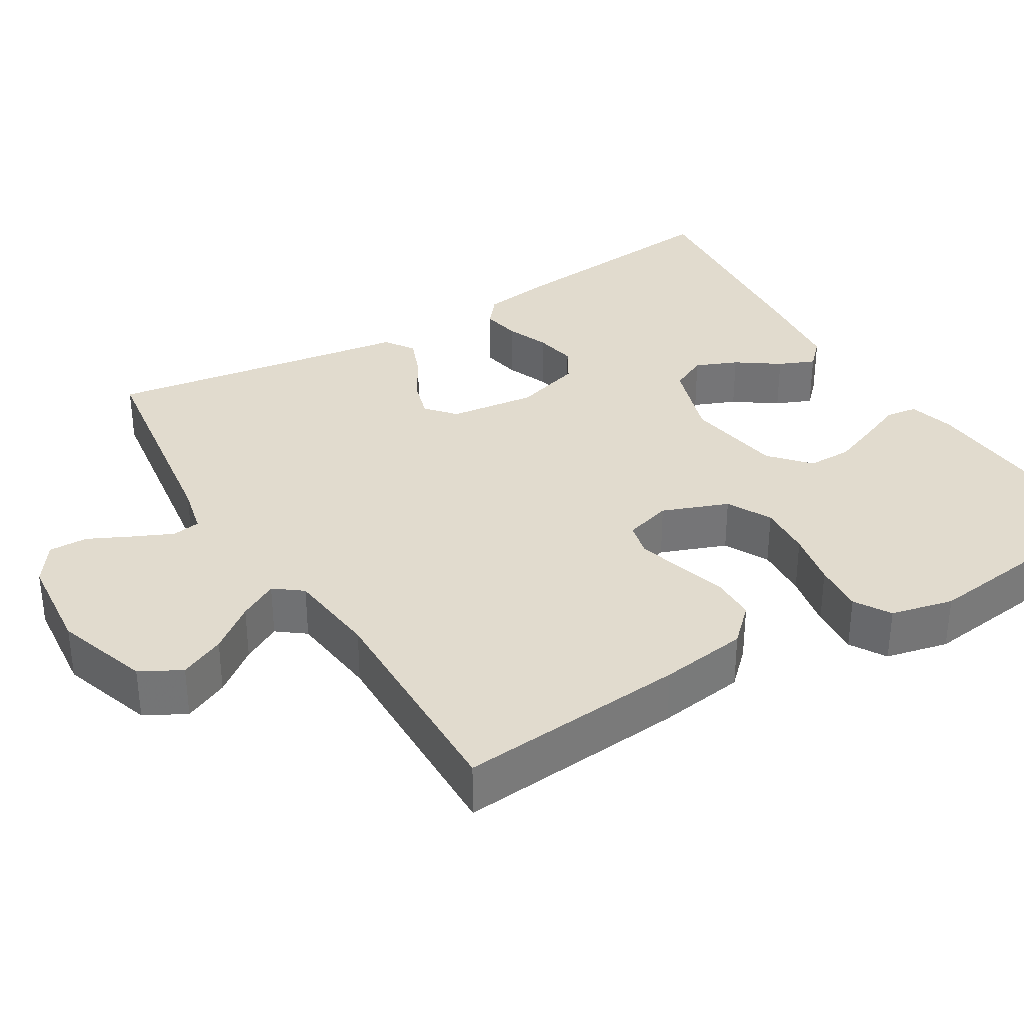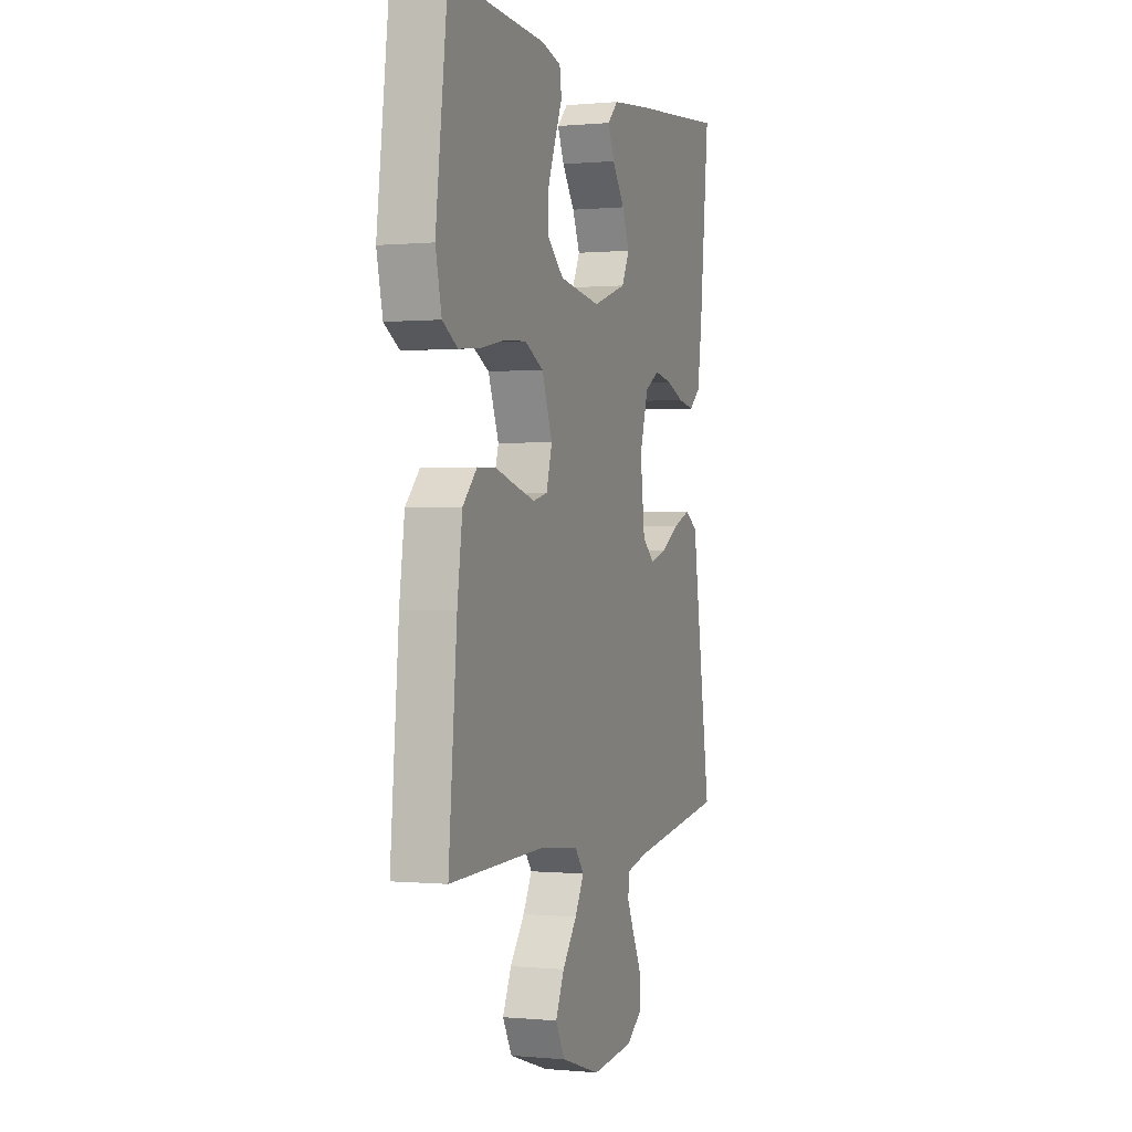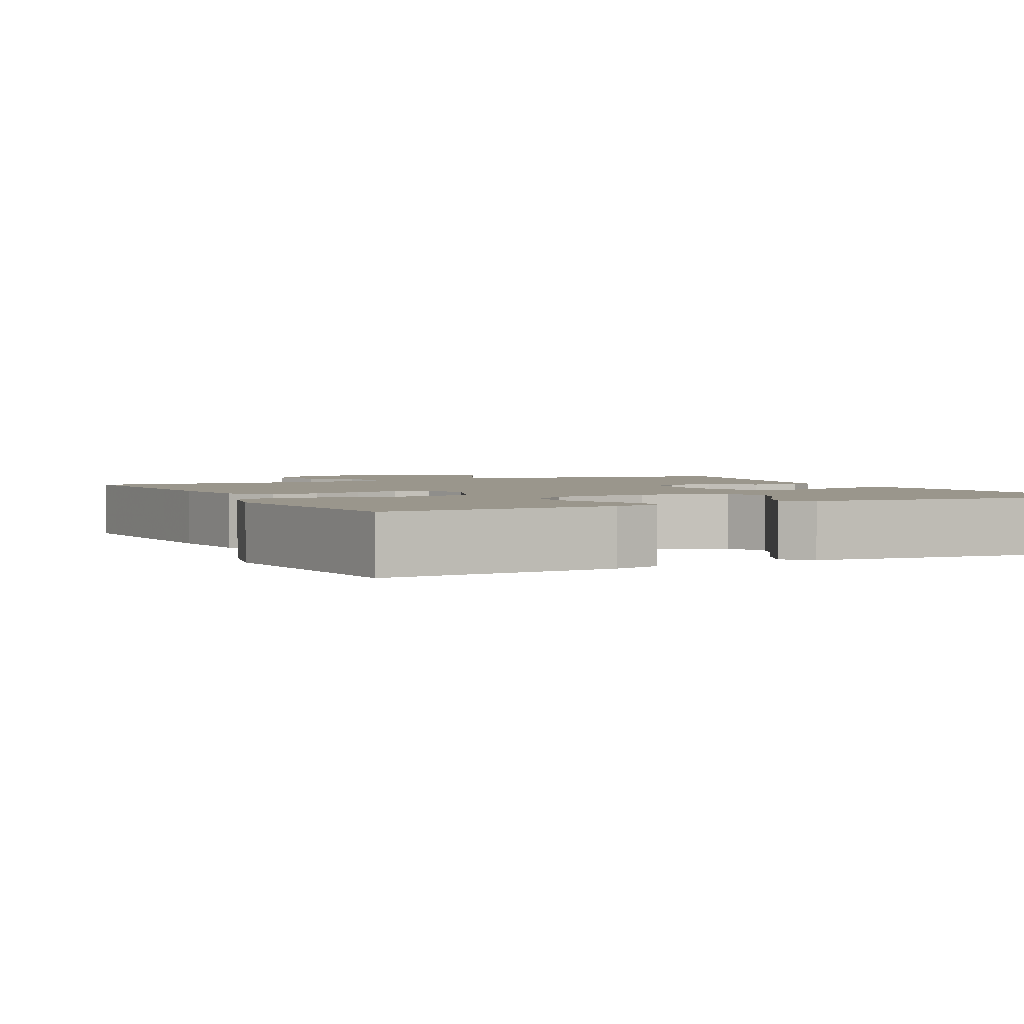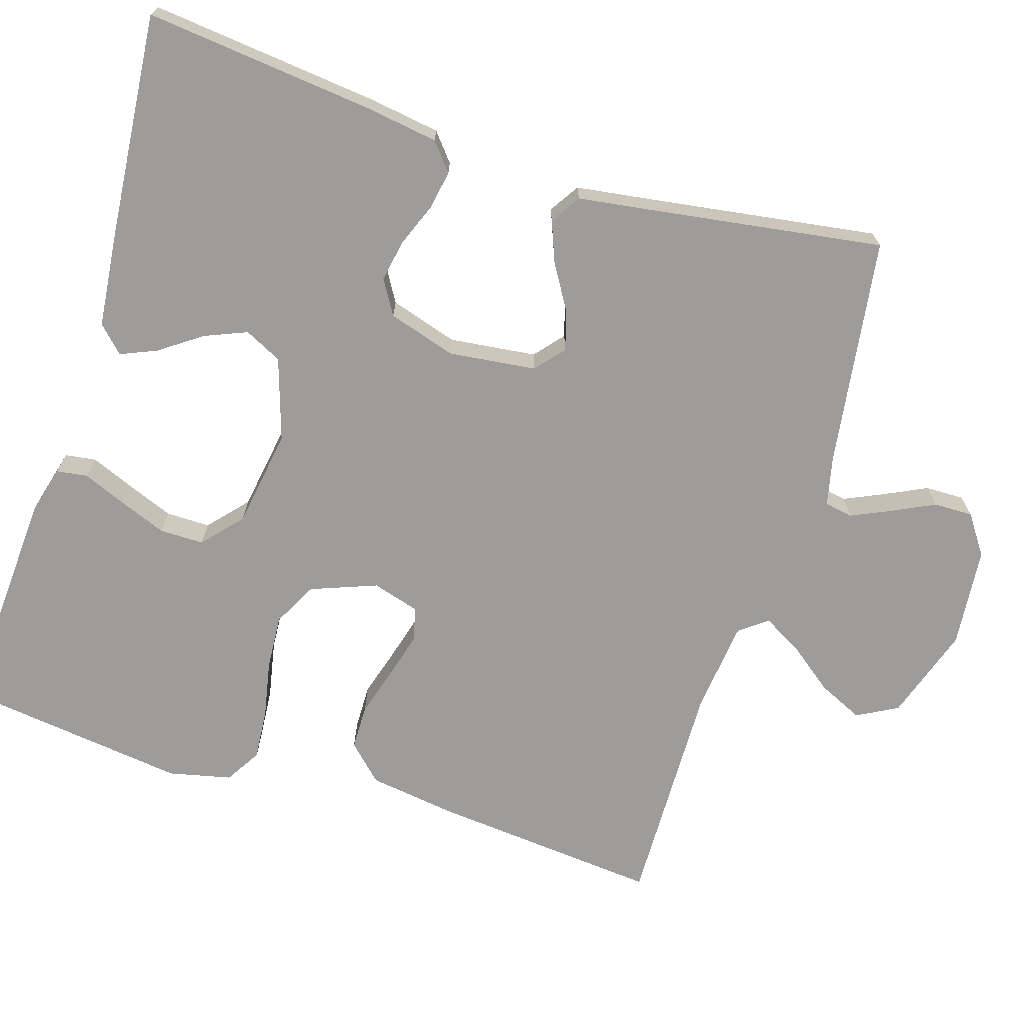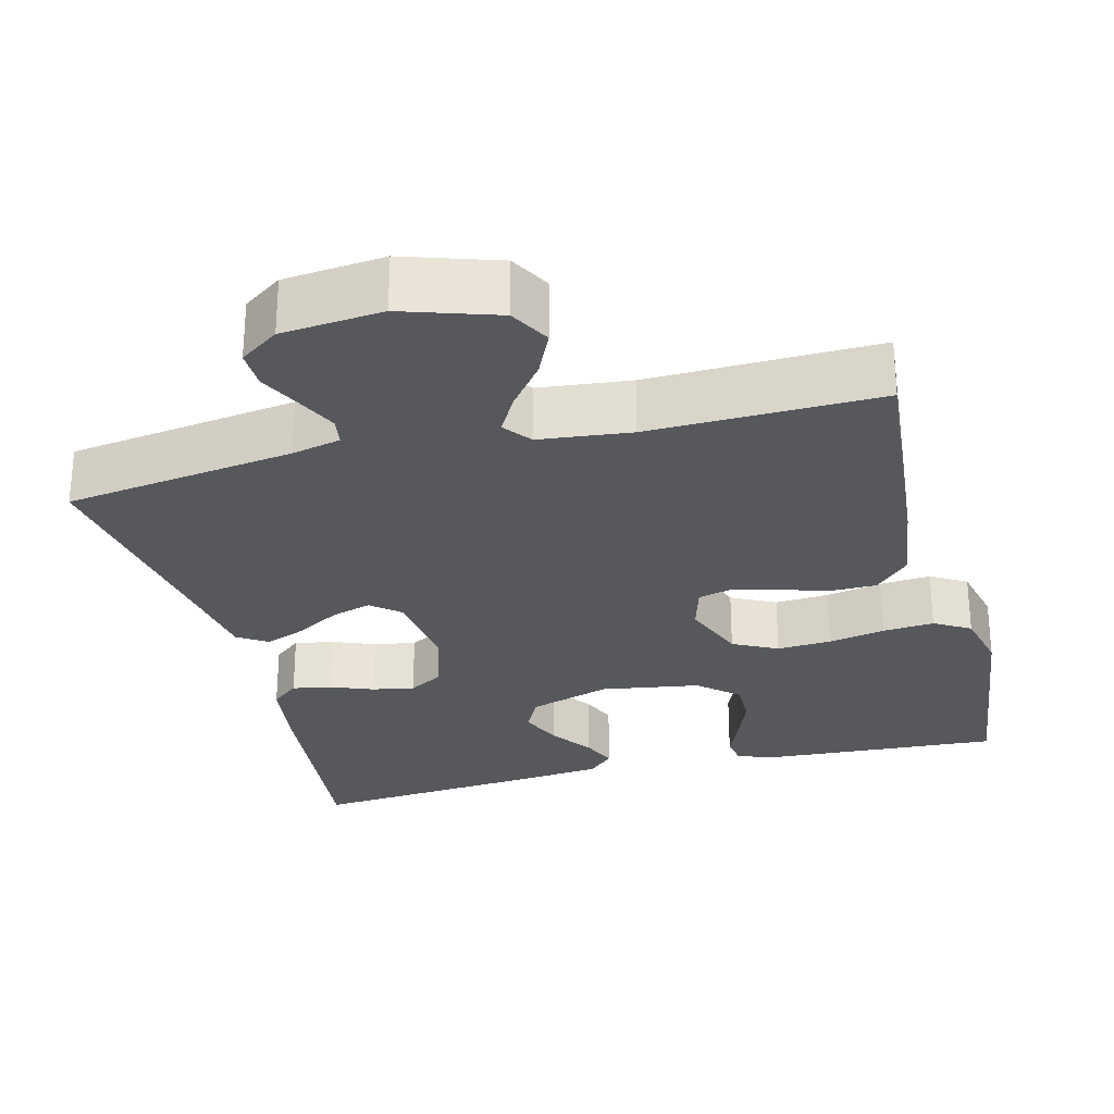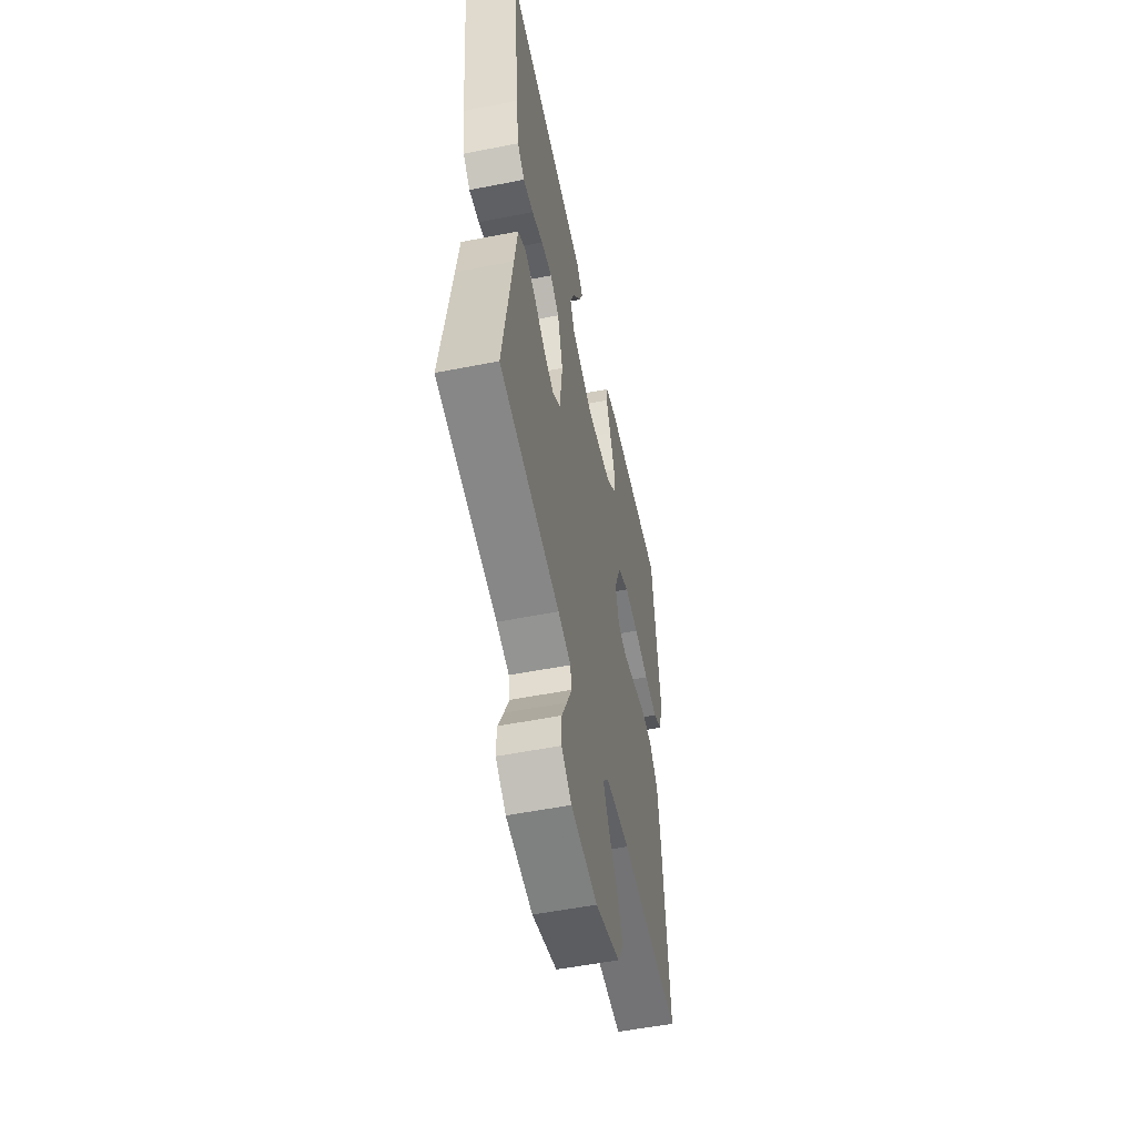
<metadata>
{"format":"obj","ext":"obj","renderer":"f3d","projection":"perspective","resolution":1024,"background":"white","views":[{"elev":33.9,"azim":-121.4,"up":"+Y"},{"elev":0.1,"azim":-70.3,"up":"+Z"},{"elev":2.5,"azim":-26.2,"up":"+Y"},{"elev":-70.3,"azim":72.4,"up":"+Y"},{"elev":-27.7,"azim":-165.7,"up":"+Y"},{"elev":-54.5,"azim":101.8,"up":"+Z"}]}
</metadata>
<code>
v -0.5 0.07 -0.5
v -0.474 0.07 -0.2
v -0.458 0.07 -0.085
v -0.414 0.07 -0.039
v -0.355 0.07 -0.038
v -0.29 0.07 -0.057
v -0.23 0.07 -0.073
v -0.186 0.07 -0.062
v -0.168 0.07 0
v -0.201 0.07 0.086
v -0.259 0.07 0.116
v -0.33 0.07 0.111
v -0.404 0.07 0.096
v -0.471 0.07 0.09
v -0.518 0.07 0.118
v -0.537 0.07 0.2
v -0.5 0.07 0.5
v -0.2 0.07 0.483
v -0.139 0.07 0.467
v -0.133 0.07 0.426
v -0.156 0.07 0.37
v -0.18 0.07 0.308
v -0.18 0.07 0.25
v -0.129 0.07 0.205
v 0 0.07 0.185
v 0.107 0.07 0.22
v 0.131 0.07 0.269
v 0.108 0.07 0.324
v 0.069 0.07 0.379
v 0.049 0.07 0.426
v 0.082 0.07 0.459
v 0.2 0.07 0.472
v 0.5 0.07 0.5
v 0.469 0.07 0.2
v 0.455 0.07 0.105
v 0.419 0.07 0.075
v 0.368 0.07 0.084
v 0.312 0.07 0.106
v 0.257 0.07 0.116
v 0.212 0.07 0.089
v 0.185 0.07 0
v 0.199 0.07 -0.114
v 0.237 0.07 -0.146
v 0.289 0.07 -0.13
v 0.347 0.07 -0.095
v 0.4 0.07 -0.074
v 0.439 0.07 -0.099
v 0.454 0.07 -0.2
v 0.5 0.07 -0.5
v 0.2 0.07 -0.544
v 0.136 0.07 -0.559
v 0.13 0.07 -0.596
v 0.154 0.07 -0.648
v 0.181 0.07 -0.703
v 0.182 0.07 -0.754
v 0.131 0.07 -0.79
v 0 0.07 -0.803
v -0.123 0.07 -0.763
v -0.152 0.07 -0.71
v -0.125 0.07 -0.651
v -0.08 0.07 -0.592
v -0.052 0.07 -0.541
v -0.08 0.07 -0.505
v -0.2 0.07 -0.492
v -0.5 0 -0.5
v -0.474 0 -0.2
v -0.458 0 -0.085
v -0.414 0 -0.039
v -0.355 0 -0.038
v -0.29 0 -0.057
v -0.23 0 -0.073
v -0.186 0 -0.062
v -0.168 0 0
v -0.201 0 0.086
v -0.259 0 0.116
v -0.33 0 0.111
v -0.404 0 0.096
v -0.471 0 0.09
v -0.518 0 0.118
v -0.537 0 0.2
v -0.5 0 0.5
v -0.2 0 0.483
v -0.139 0 0.467
v -0.133 0 0.426
v -0.156 0 0.37
v -0.18 0 0.308
v -0.18 0 0.25
v -0.129 0 0.205
v 0 0 0.185
v 0.107 0 0.22
v 0.131 0 0.269
v 0.108 0 0.324
v 0.069 0 0.379
v 0.049 0 0.426
v 0.082 0 0.459
v 0.2 0 0.472
v 0.5 0 0.5
v 0.469 0 0.2
v 0.455 0 0.105
v 0.419 0 0.075
v 0.368 0 0.084
v 0.312 0 0.106
v 0.257 0 0.116
v 0.212 0 0.089
v 0.185 0 0
v 0.199 0 -0.114
v 0.237 0 -0.146
v 0.289 0 -0.13
v 0.347 0 -0.095
v 0.4 0 -0.074
v 0.439 0 -0.099
v 0.454 0 -0.2
v 0.5 0 -0.5
v 0.2 0 -0.544
v 0.136 0 -0.559
v 0.13 0 -0.596
v 0.154 0 -0.648
v 0.181 0 -0.703
v 0.182 0 -0.754
v 0.131 0 -0.79
v 0 0 -0.803
v -0.123 0 -0.763
v -0.152 0 -0.71
v -0.125 0 -0.651
v -0.08 0 -0.592
v -0.052 0 -0.541
v -0.08 0 -0.505
v -0.2 0 -0.492
f 59 60 61
f 58 59 61
f 57 58 61
f 56 57 61
f 55 56 61
f 54 55 61
f 53 54 61
f 52 53 61 62
f 51 52 62 63
f 48 49 50
f 50 51 63
f 48 50 63
f 47 48 63
f 46 47 63
f 45 46 63
f 44 45 63
f 36 37 38
f 35 36 38
f 34 35 38
f 33 34 38
f 32 33 38
f 31 32 38
f 30 31 38
f 29 30 38
f 28 29 38
f 27 28 38 39
f 26 27 39 40
f 19 20 21
f 18 19 21
f 17 18 21
f 16 17 21
f 15 16 21
f 14 15 21
f 13 14 21
f 12 13 21
f 11 12 21 22
f 10 11 22 23
f 4 5 6
f 3 4 6
f 2 3 6
f 1 2 6
f 64 1 6
f 64 6 7
f 43 44 63 64
f 64 7 8
f 43 64 8
f 42 43 8
f 41 42 8 9
f 41 9 10
f 40 41 10
f 26 40 10
f 25 26 10
f 24 25 10
f 10 23 24
f 125 124 123
f 125 123 122
f 125 122 121
f 125 121 120
f 125 120 119
f 125 119 118
f 125 118 117
f 126 125 117 116
f 127 126 116 115
f 114 113 112
f 127 115 114
f 127 114 112
f 127 112 111
f 127 111 110
f 127 110 109
f 127 109 108
f 102 101 100
f 102 100 99
f 102 99 98
f 102 98 97
f 102 97 96
f 102 96 95
f 102 95 94
f 102 94 93
f 102 93 92
f 103 102 92 91
f 104 103 91 90
f 85 84 83
f 85 83 82
f 85 82 81
f 85 81 80
f 85 80 79
f 85 79 78
f 85 78 77
f 85 77 76
f 86 85 76 75
f 87 86 75 74
f 70 69 68
f 70 68 67
f 70 67 66
f 70 66 65
f 70 65 128
f 71 70 128
f 128 127 108 107
f 72 71 128
f 72 128 107
f 72 107 106
f 73 72 106 105
f 74 73 105
f 74 105 104
f 74 104 90
f 74 90 89
f 74 89 88
f 88 87 74
f 1 65 66 2
f 2 66 67 3
f 3 67 68 4
f 4 68 69 5
f 5 69 70 6
f 6 70 71 7
f 7 71 72 8
f 8 72 73 9
f 9 73 74 10
f 10 74 75 11
f 11 75 76 12
f 12 76 77 13
f 13 77 78 14
f 14 78 79 15
f 15 79 80 16
f 16 80 81 17
f 17 81 82 18
f 18 82 83 19
f 19 83 84 20
f 20 84 85 21
f 21 85 86 22
f 22 86 87 23
f 23 87 88 24
f 24 88 89 25
f 25 89 90 26
f 26 90 91 27
f 27 91 92 28
f 28 92 93 29
f 29 93 94 30
f 30 94 95 31
f 31 95 96 32
f 32 96 97 33
f 33 97 98 34
f 34 98 99 35
f 35 99 100 36
f 36 100 101 37
f 37 101 102 38
f 38 102 103 39
f 39 103 104 40
f 40 104 105 41
f 41 105 106 42
f 42 106 107 43
f 43 107 108 44
f 44 108 109 45
f 45 109 110 46
f 46 110 111 47
f 47 111 112 48
f 48 112 113 49
f 49 113 114 50
f 50 114 115 51
f 51 115 116 52
f 52 116 117 53
f 53 117 118 54
f 54 118 119 55
f 55 119 120 56
f 56 120 121 57
f 57 121 122 58
f 58 122 123 59
f 59 123 124 60
f 60 124 125 61
f 61 125 126 62
f 62 126 127 63
f 63 127 128 64
f 64 128 65 1

</code>
